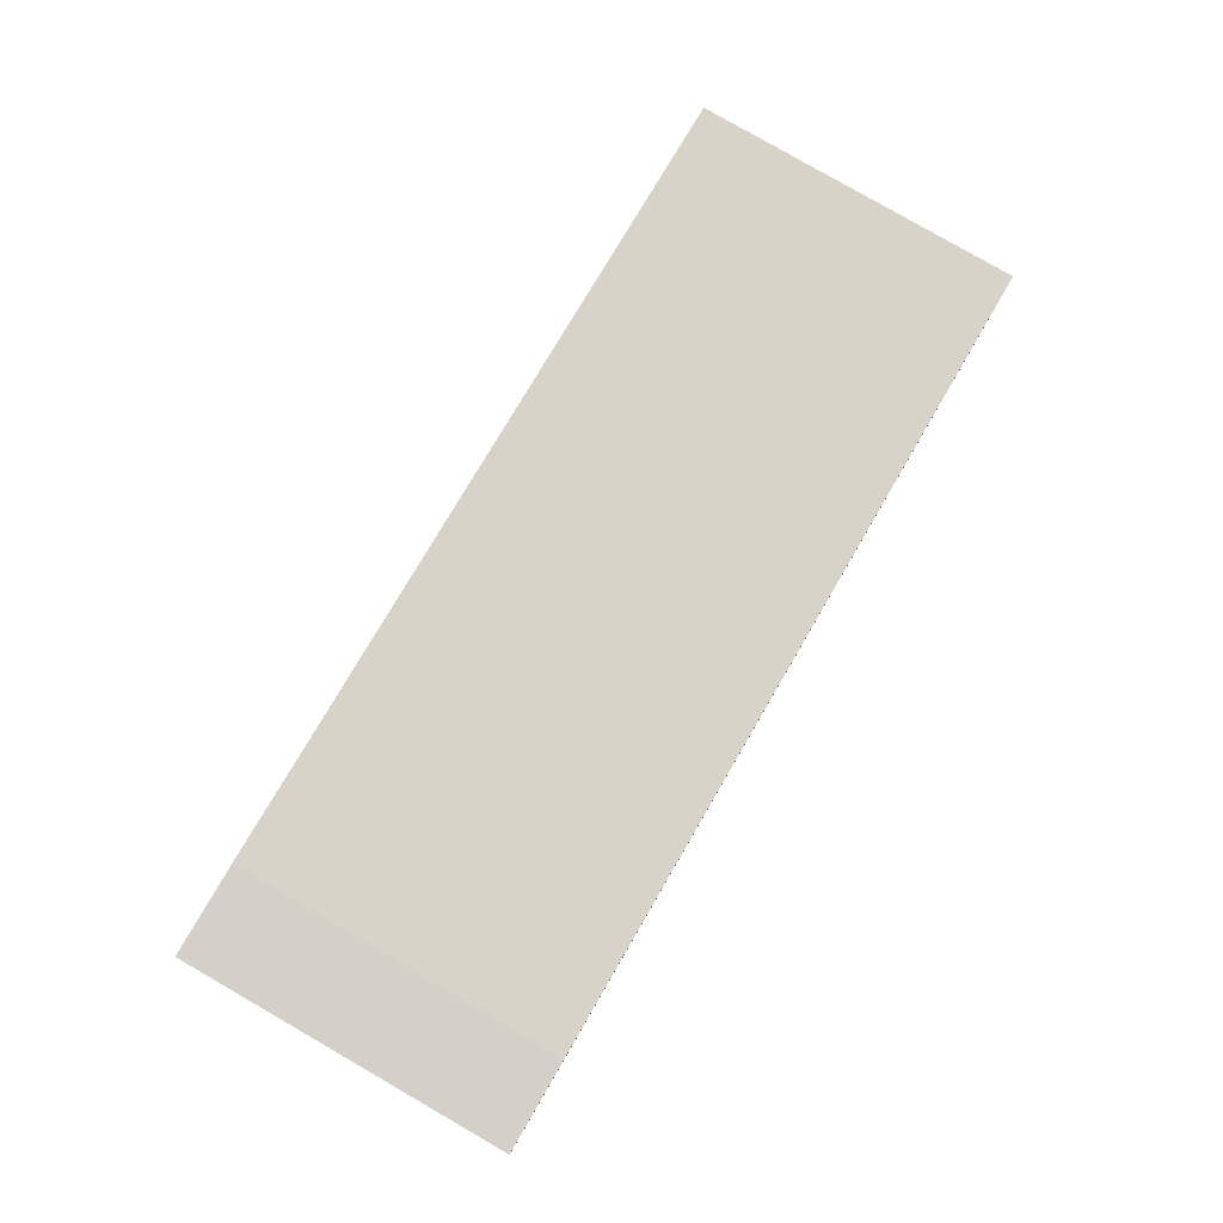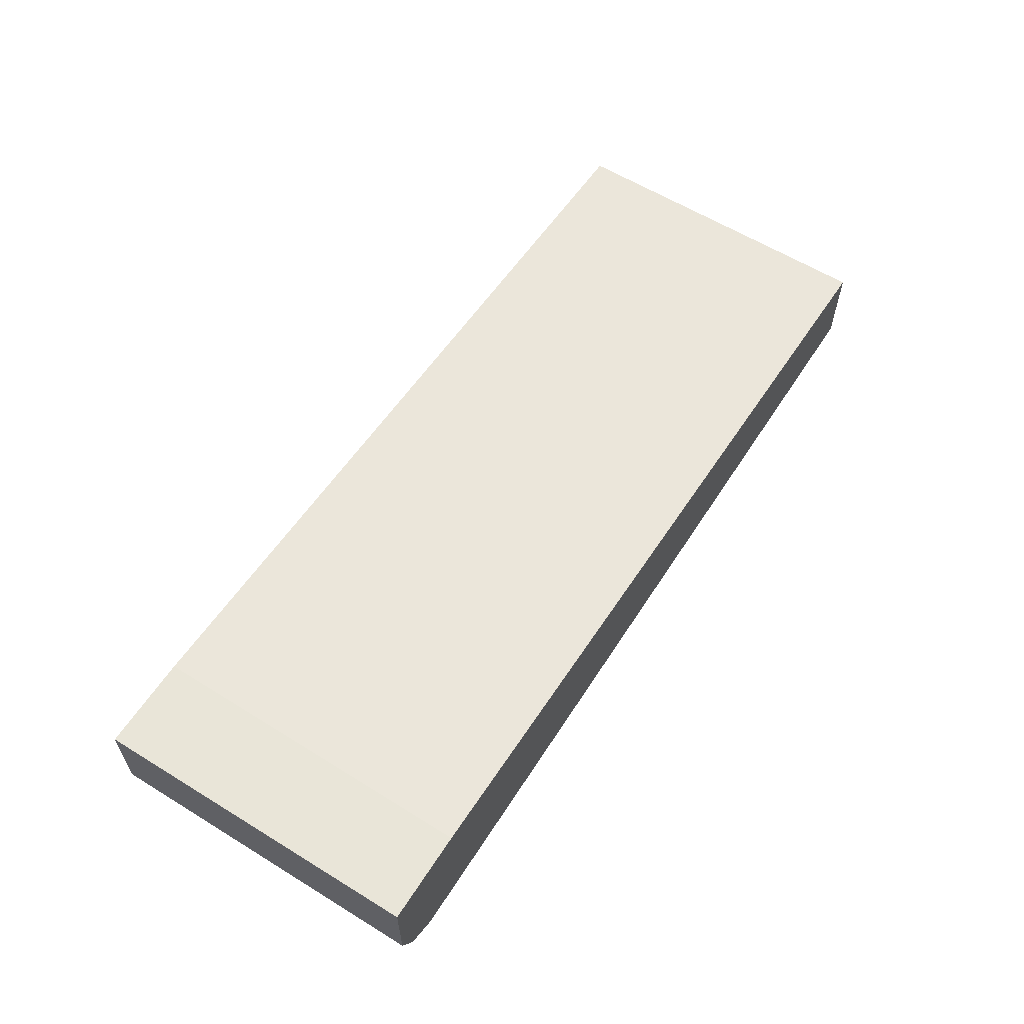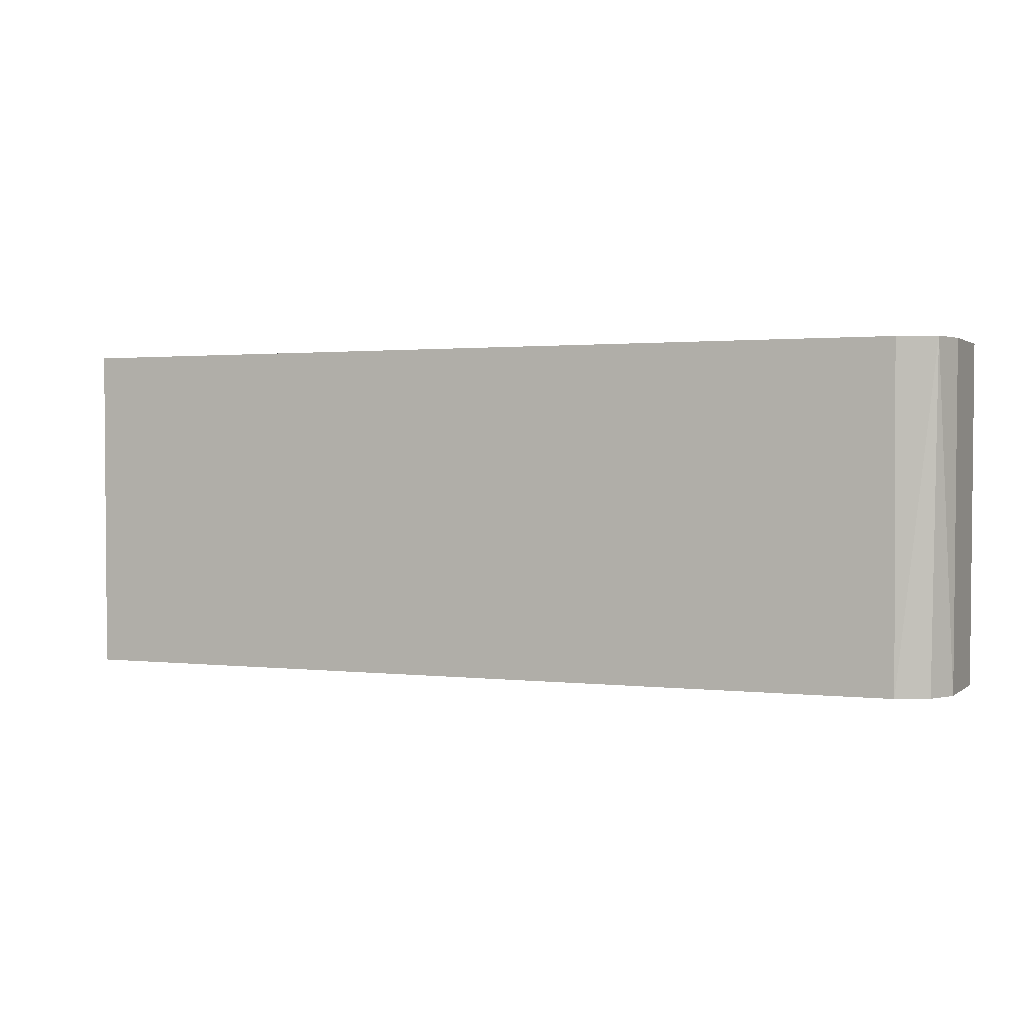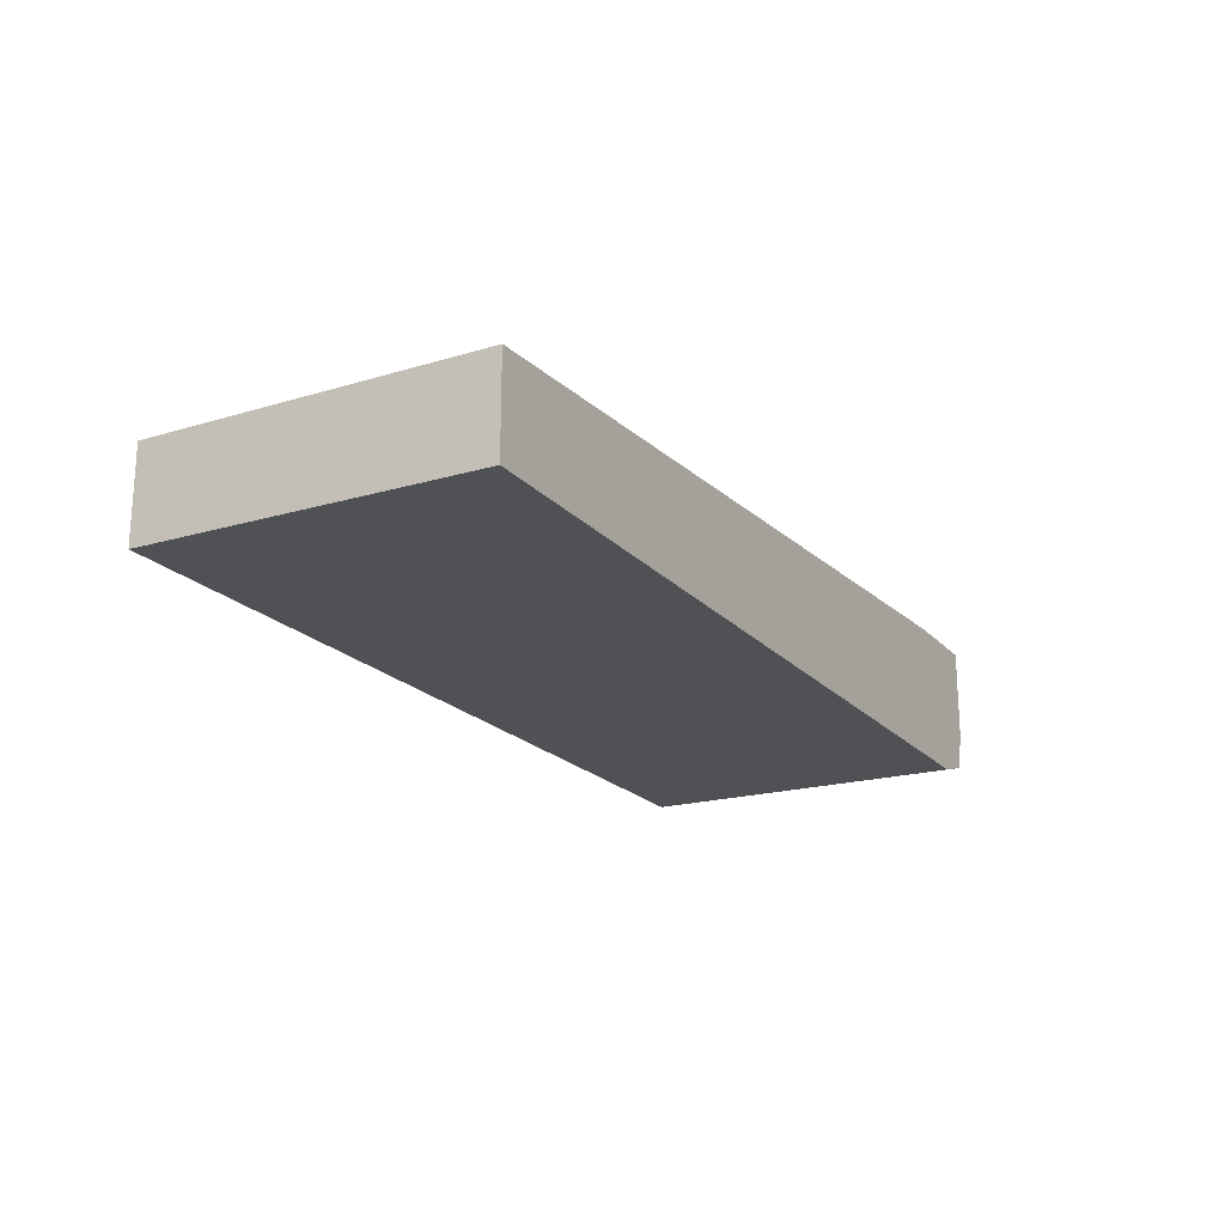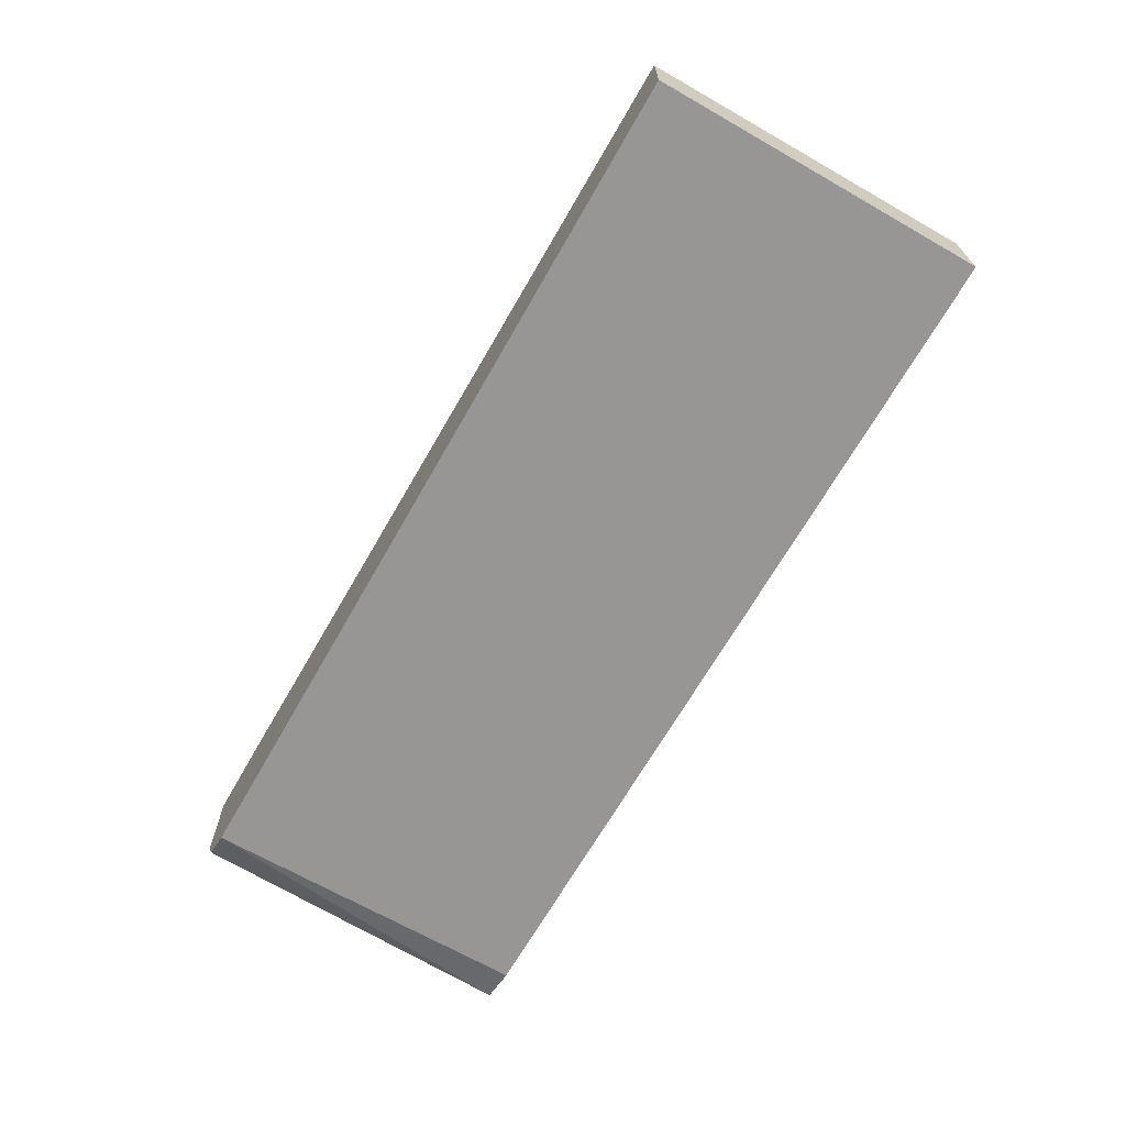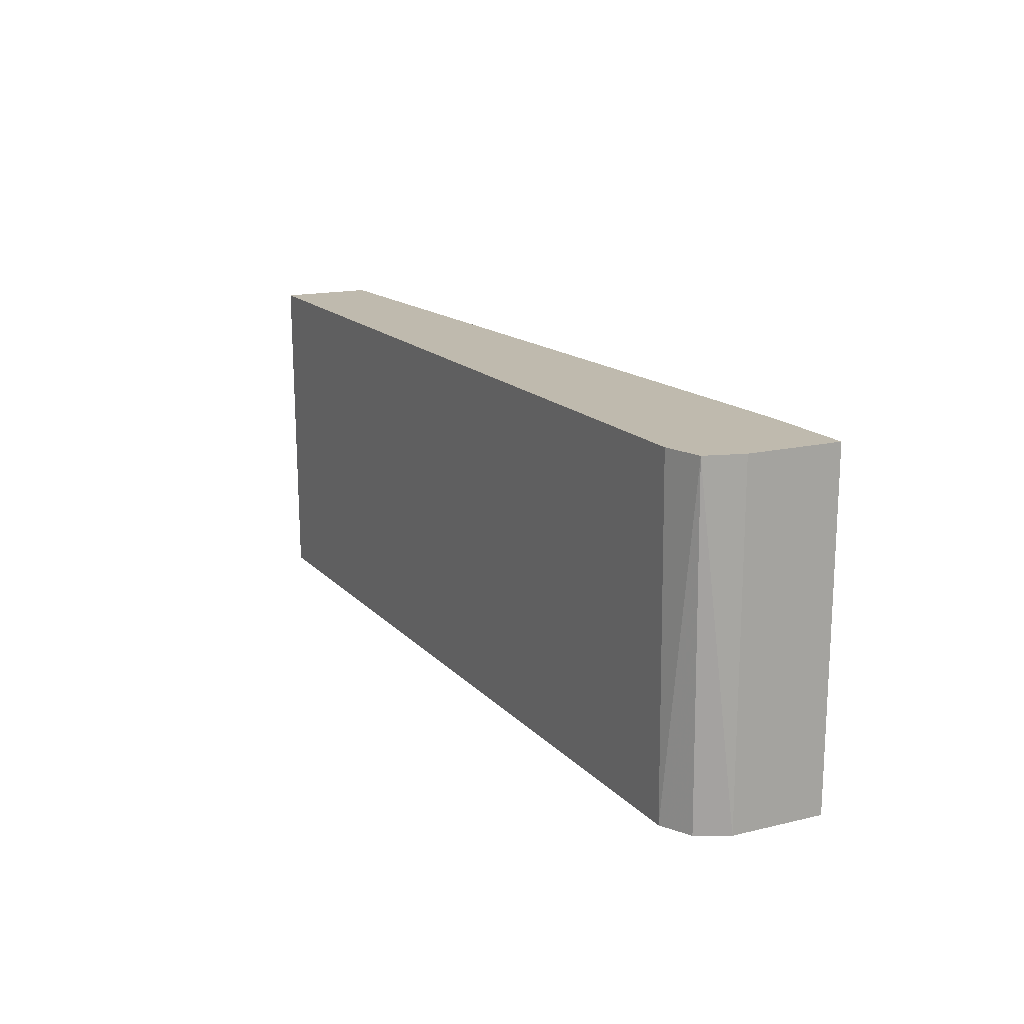
<metadata>
{"format":"obj","ext":"obj","renderer":"f3d","projection":"perspective","resolution":1024,"background":"white","views":[{"elev":79.9,"azim":-59.8,"up":"+Z"},{"elev":59.7,"azim":-57.4,"up":"+Z"},{"elev":1.4,"azim":-156.5,"up":"+Y"},{"elev":-20.2,"azim":119.0,"up":"+Z"},{"elev":-67.7,"azim":60.3,"up":"+Z"},{"elev":15.7,"azim":-116.7,"up":"+Y"}]}
</metadata>
<code>
v -0.5706 -0.3671 -0.4803
v -0.5706 -0.3671 -0.5406
v -0.5406 -0.3671 -0.5706
v -0.5606 -0.3671 -0.5606
v -0.5653 -0.1469 -0.5653
v -0.5723 -0.1469 -0.5406
v -0.5723 -0.1469 -0.4803
v -0.5106 -0.147 -0.4803
v 0.03639 -0.1469 -0.5106
v 0.03639 -0.3671 -0.5106
v -0.5106 -0.3671 -0.4803
v 0.03639 -0.3671 -0.5707
v 0.03639 -0.1469 -0.5723
v -0.5406 -0.1469 -0.5723
f 1 3 10
f 12 10 3
f 12 13 10
f 12 14 13
f 9 13 7
f 5 14 3
f 5 7 14
f 14 7 13
f 9 10 13
f 12 3 14
f 11 1 10
f 11 8 1
f 8 10 9
f 2 3 1
f 4 3 2
f 4 5 3
f 4 2 5
f 6 5 2
f 11 10 8
f 6 2 7
f 2 1 7
f 8 7 1
f 8 9 7
f 6 7 5

</code>
